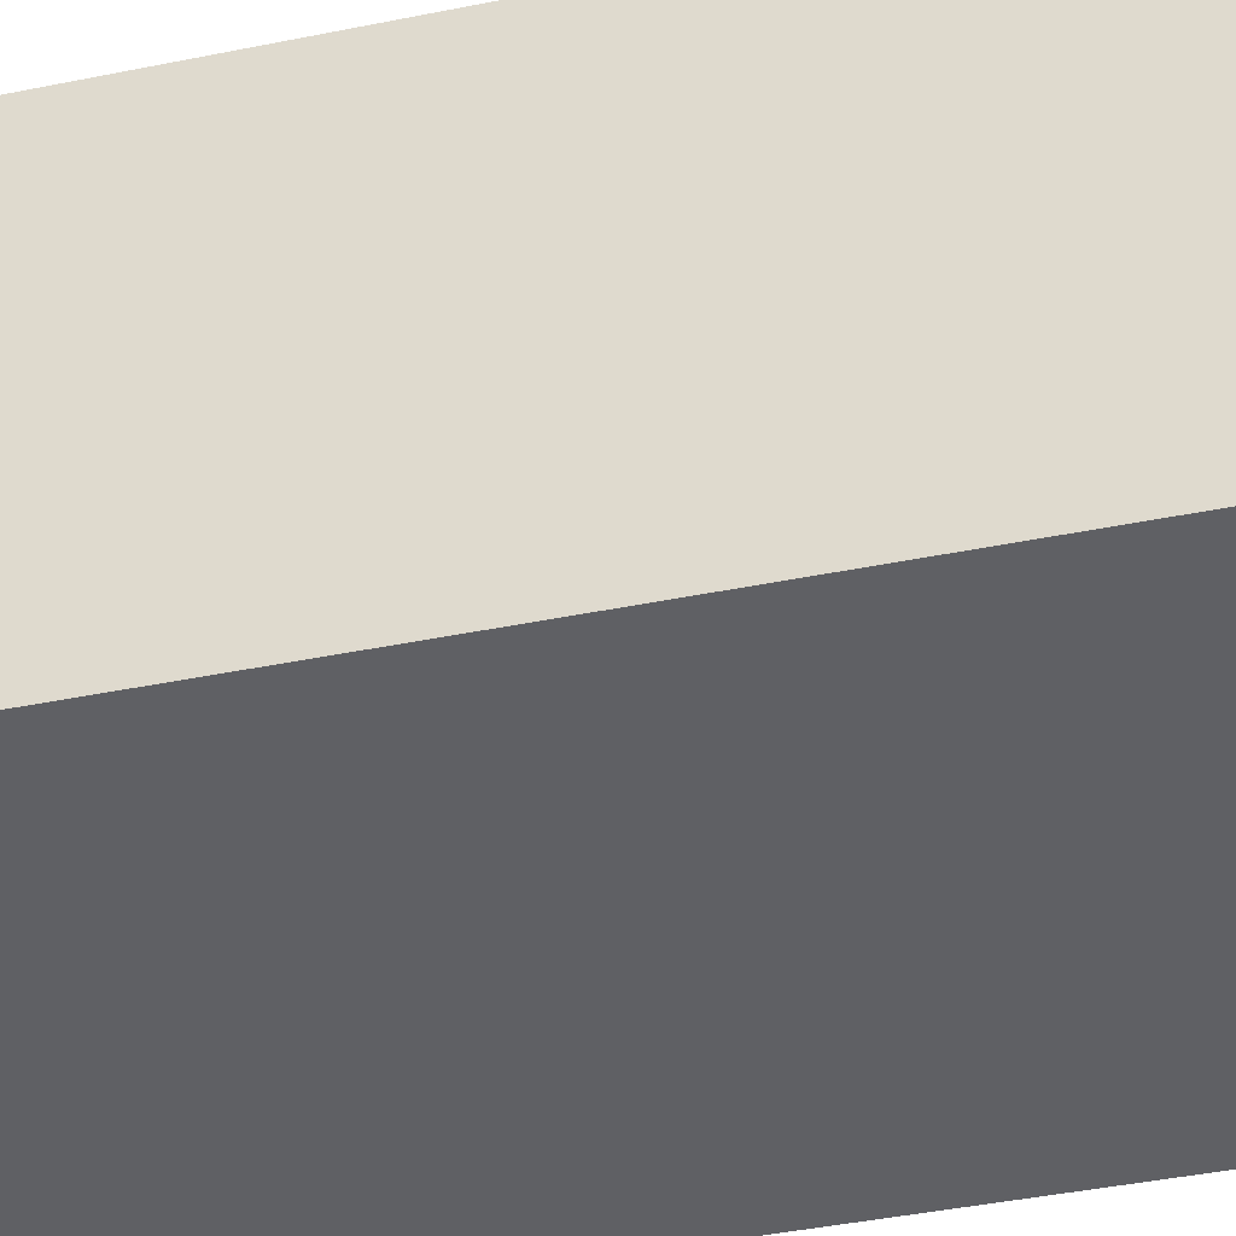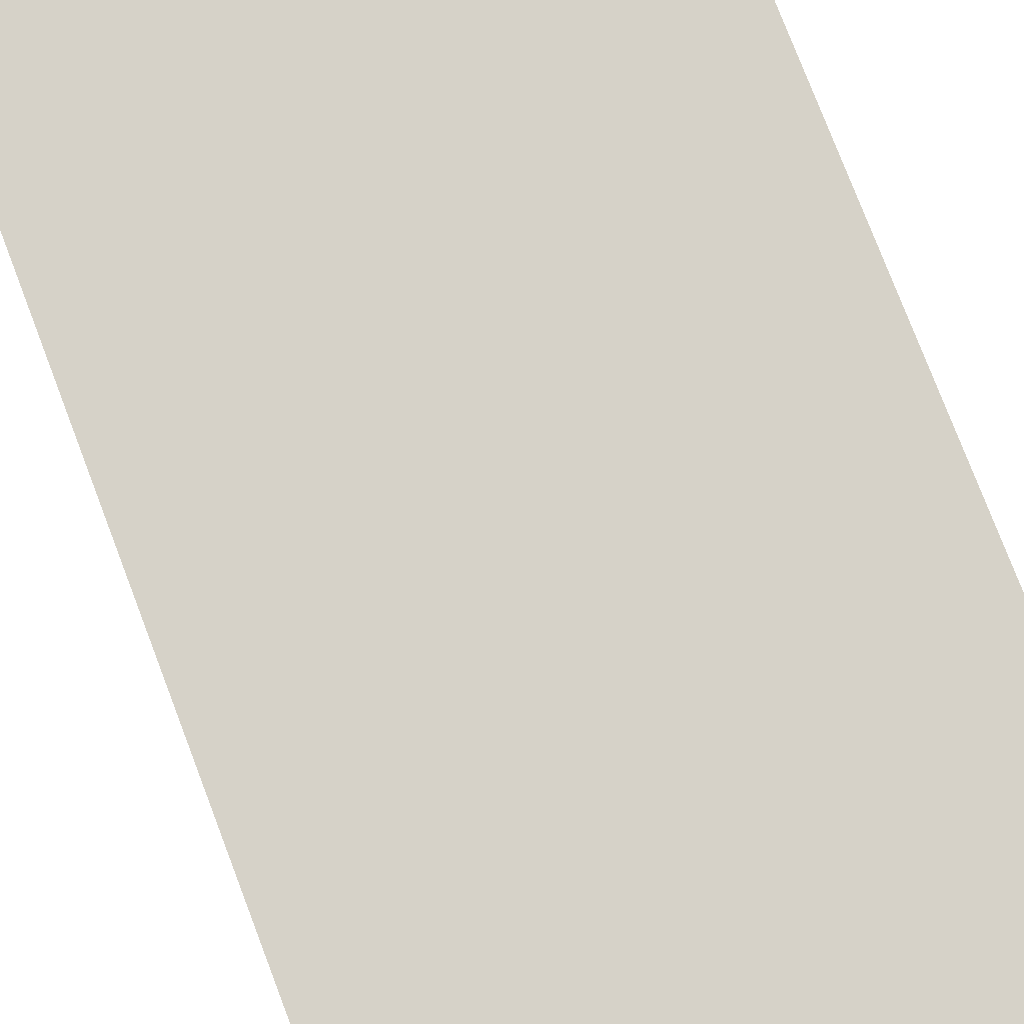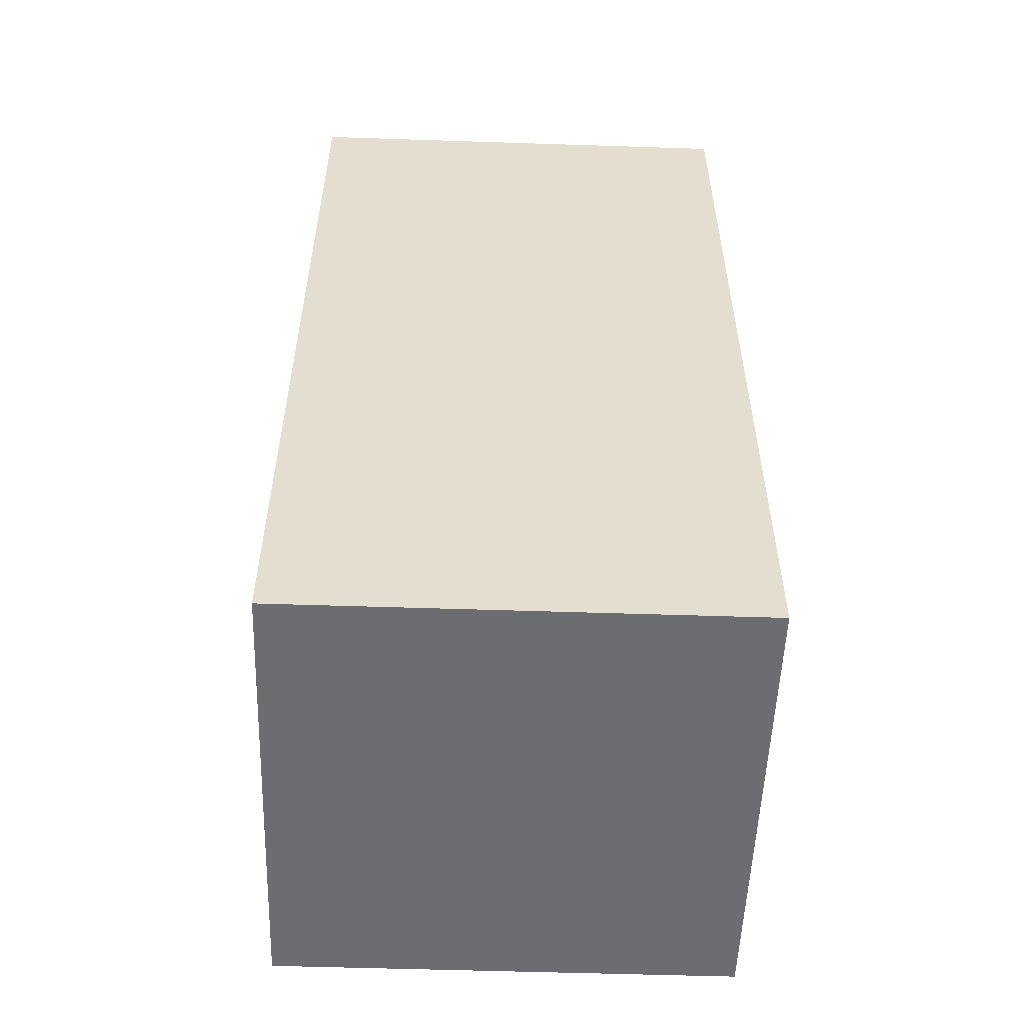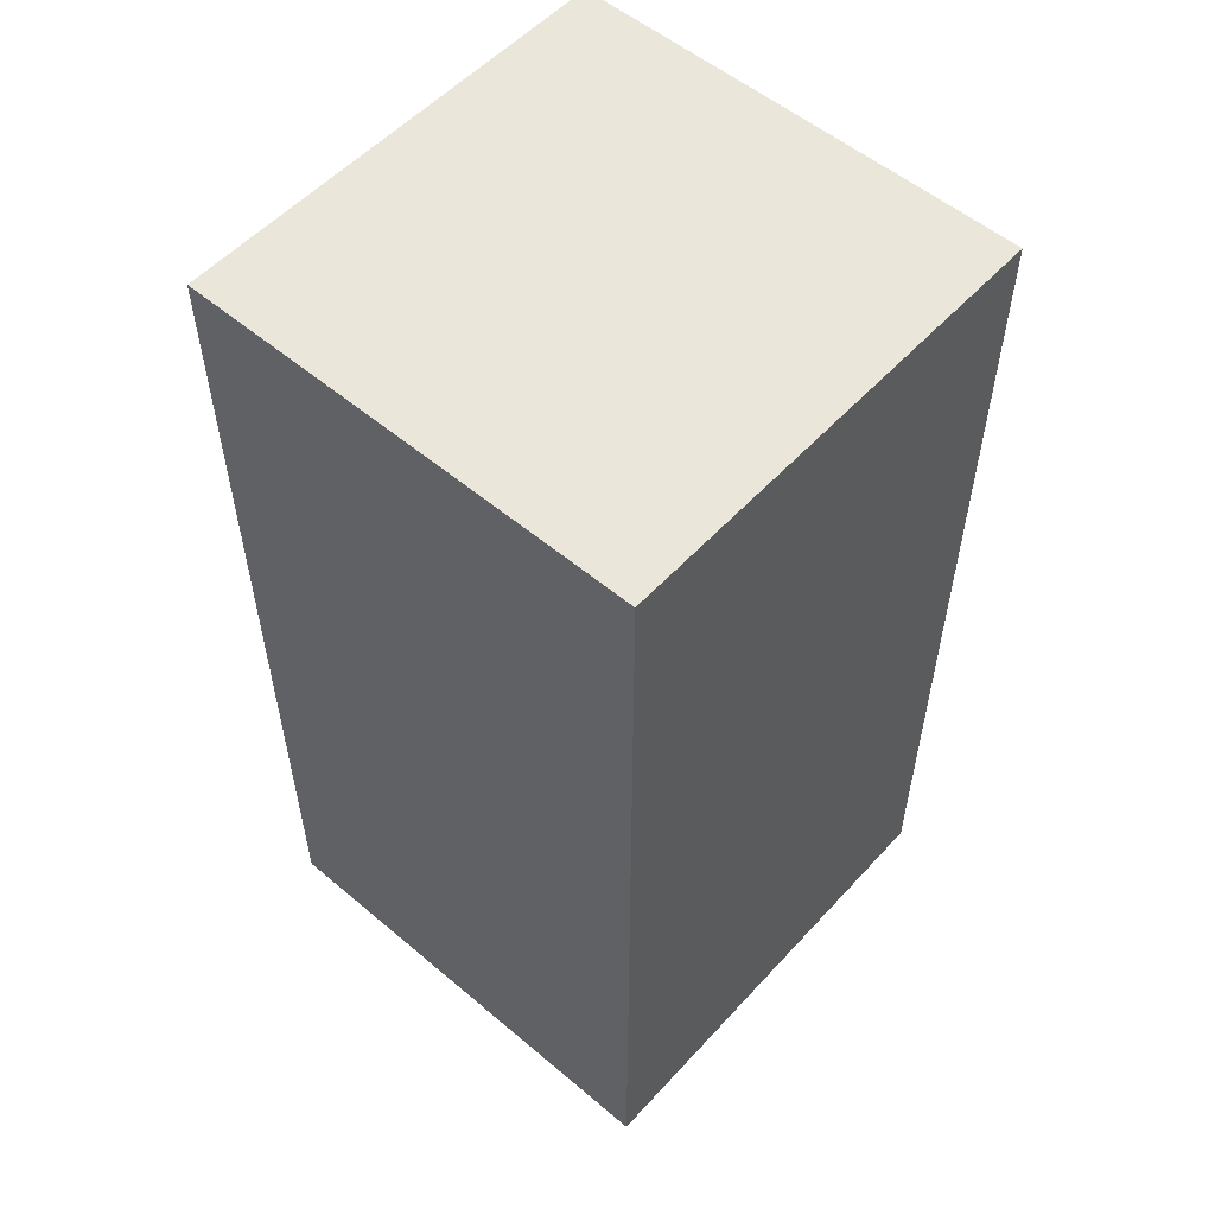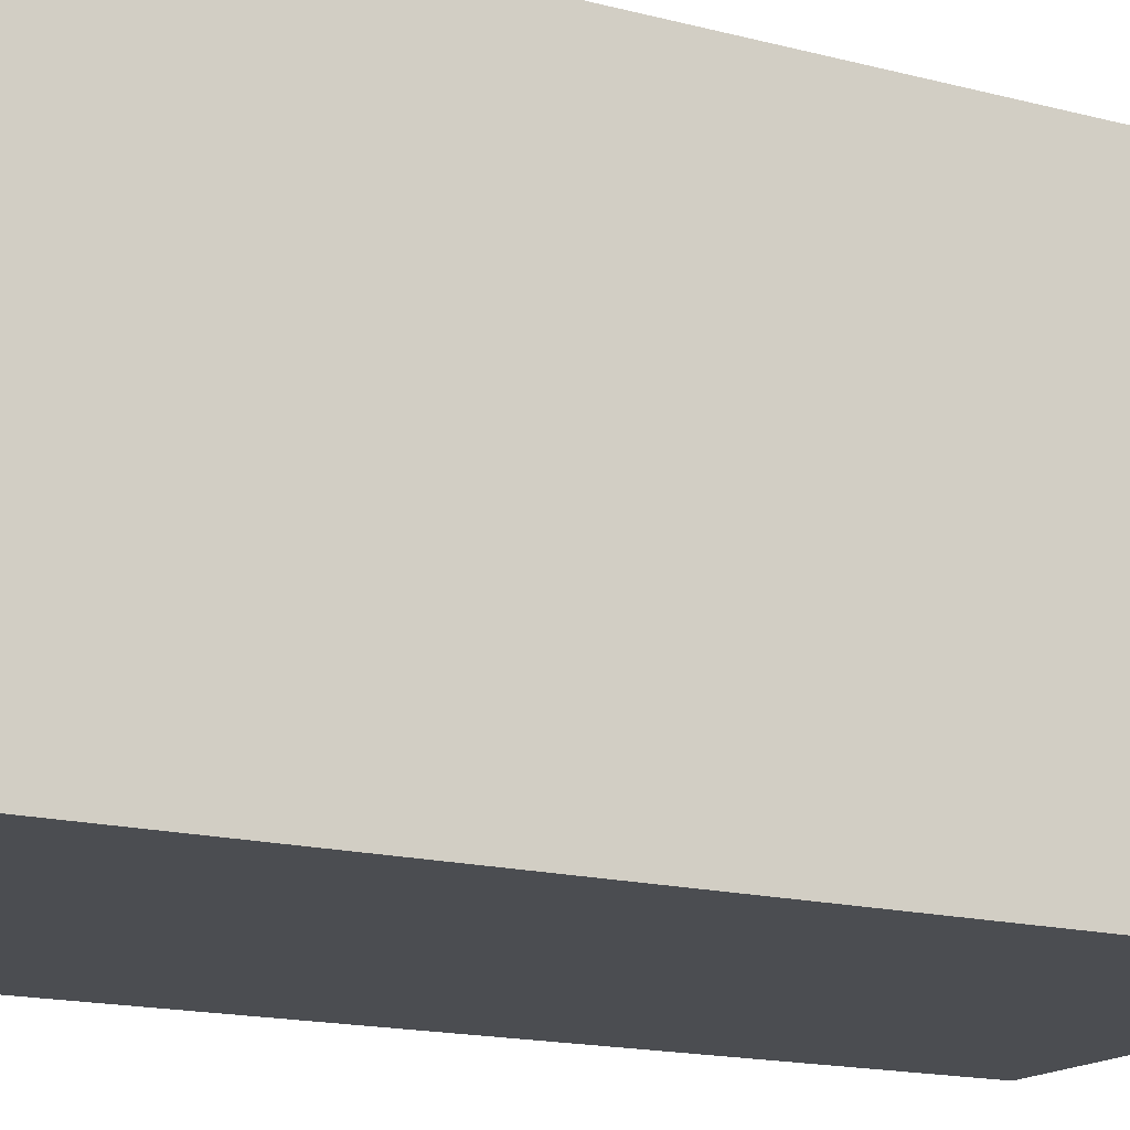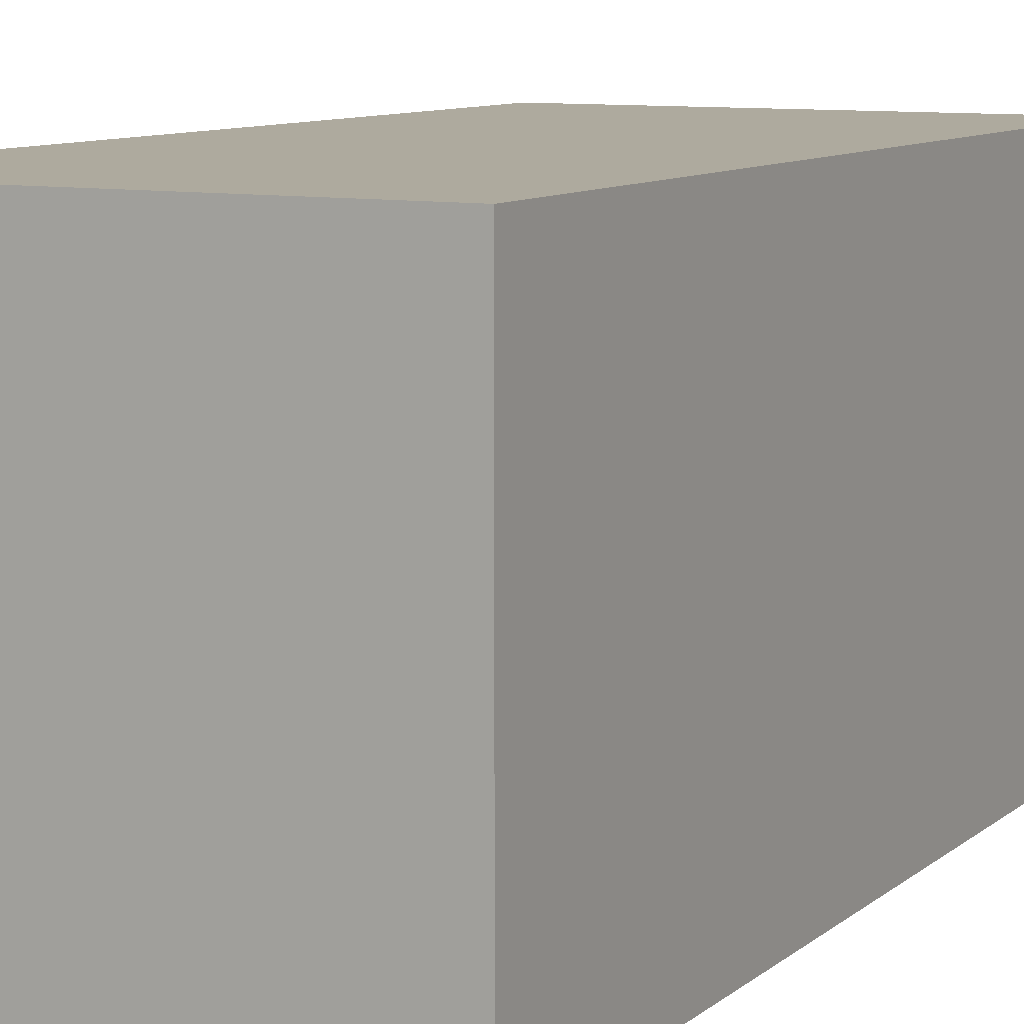
<metadata>
{"format":"obj","ext":"obj","renderer":"f3d","projection":"perspective","resolution":1024,"background":"white","views":[{"elev":-45.0,"azim":103.1,"up":"+Z"},{"elev":77.7,"azim":-20.9,"up":"+Z"},{"elev":-54.0,"azim":-2.0,"up":"+Y"},{"elev":54.8,"azim":131.6,"up":"+Y"},{"elev":-15.9,"azim":61.2,"up":"+Z"},{"elev":9.3,"azim":27.5,"up":"+Z"}]}
</metadata>
<code>
o
v -0.2 1.2 0.7
v -0.2 1.2 0.6
v -0.2 1.4 0.7
v -0.2 1.4 0.6
v -0.1 1.2 0.7
v -0.1 1.2 0.6
v -0.1 1.4 0.7
v -0.1 1.4 0.6
v -0.2 1.2 0.7
v -0.2 1.4 0.7
v -0.1 1.2 0.7
v -0.1 1.4 0.7
v -0.2 1.2 0.6
v -0.2 1.4 0.6
v -0.1 1.2 0.6
v -0.1 1.4 0.6
v -0.2 1.2 0.7
v -0.1 1.2 0.7
v -0.2 1.2 0.6
v -0.1 1.2 0.6
v -0.2 1.4 0.7
v -0.1 1.4 0.7
v -0.2 1.4 0.6
v -0.1 1.4 0.6
f 3 2 1
f 4 2 3
f 5 6 7
f 7 6 8
f 11 10 9
f 12 10 11
f 13 14 15
f 15 14 16
f 19 18 17
f 20 18 19
f 21 22 23
f 23 22 24

</code>
